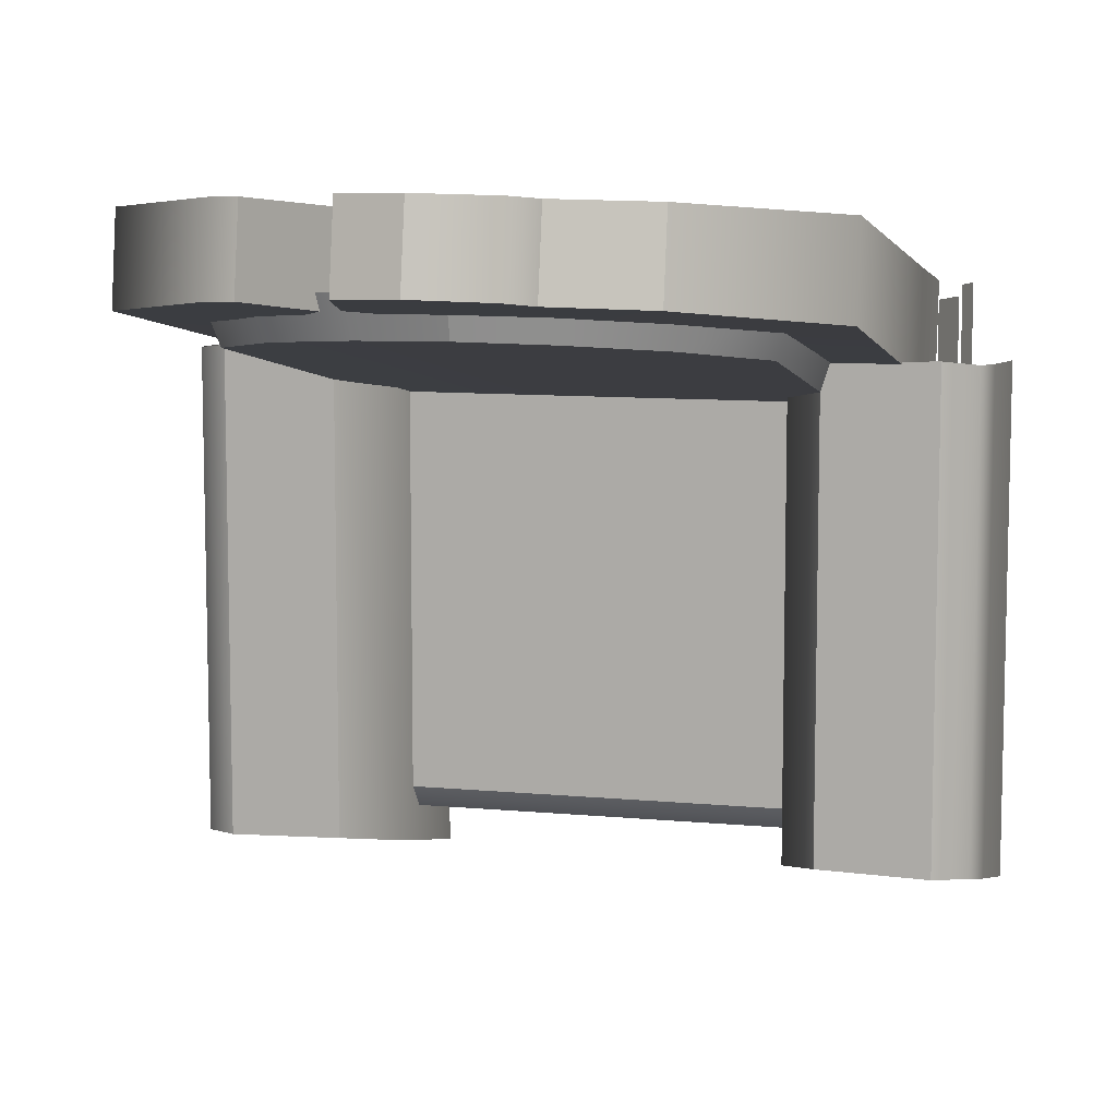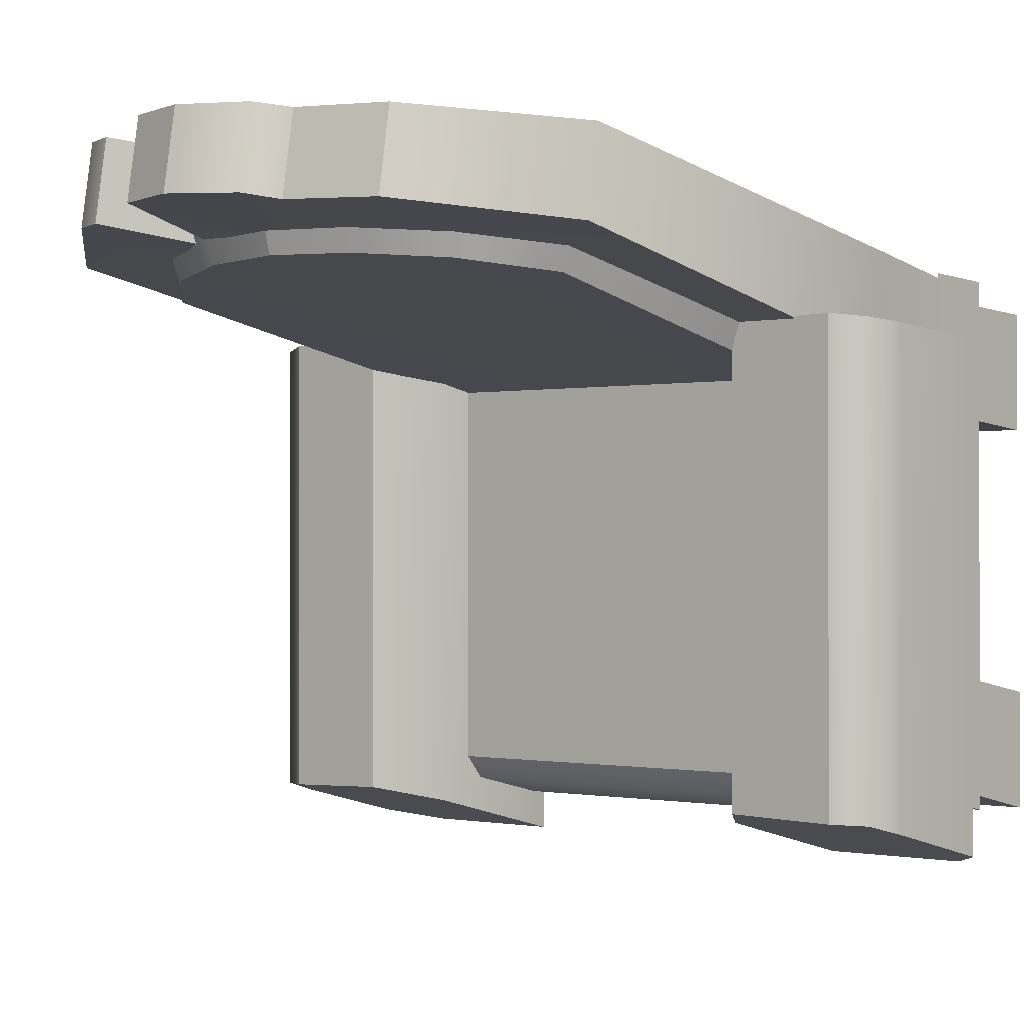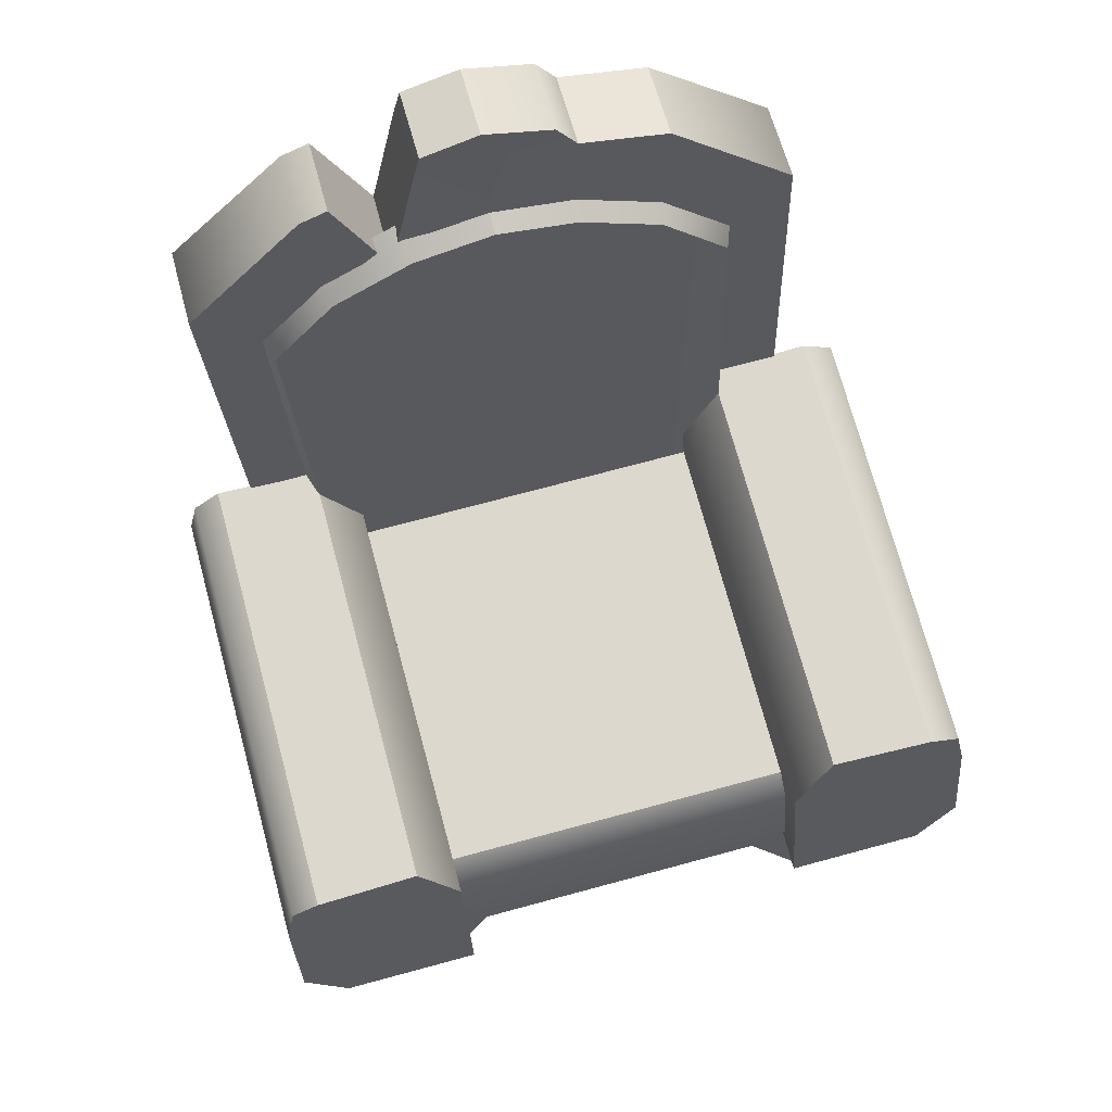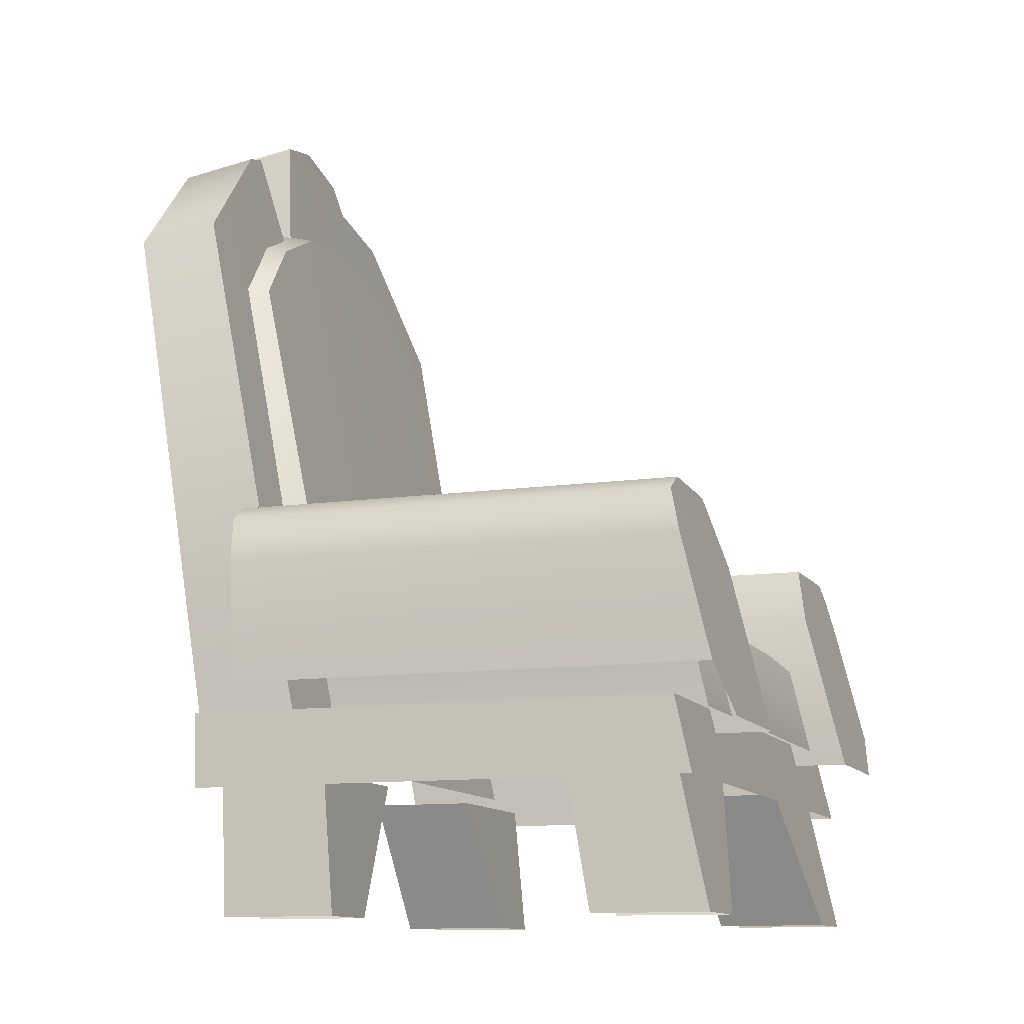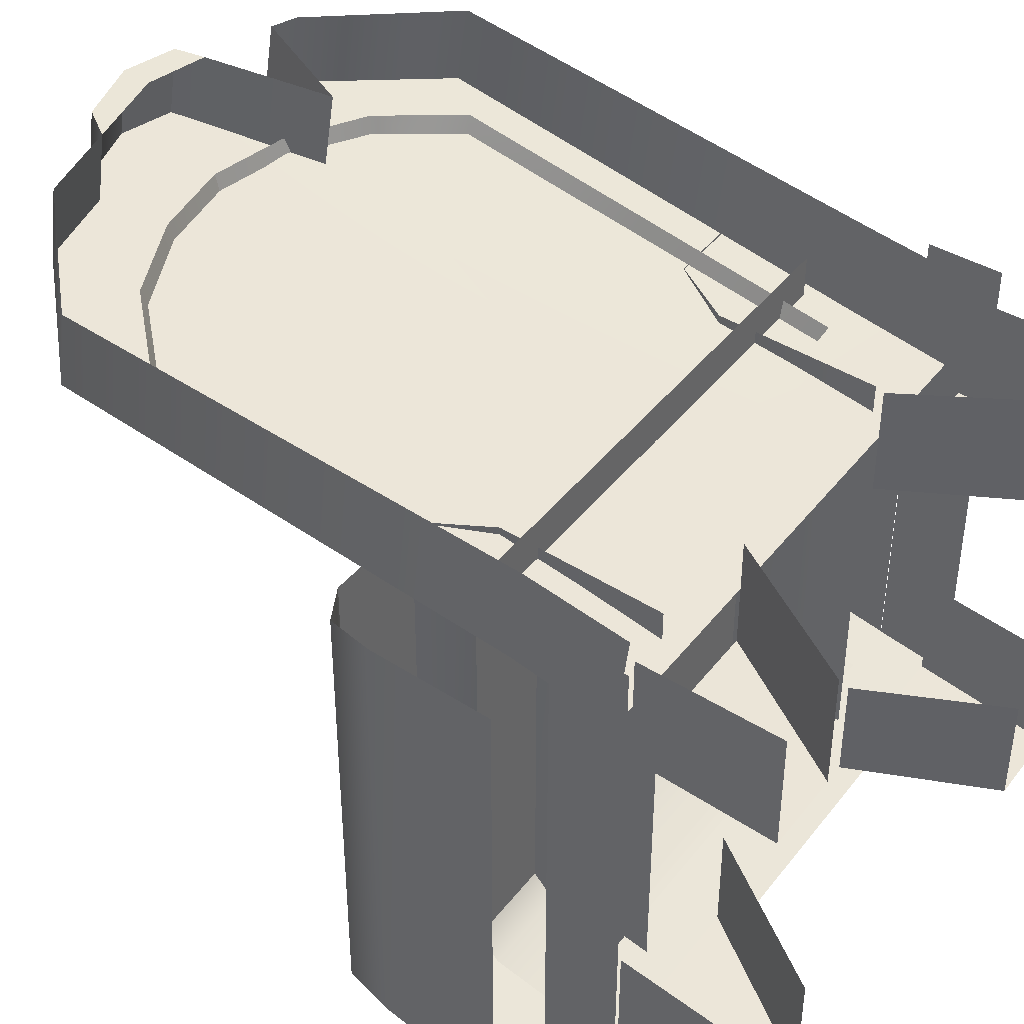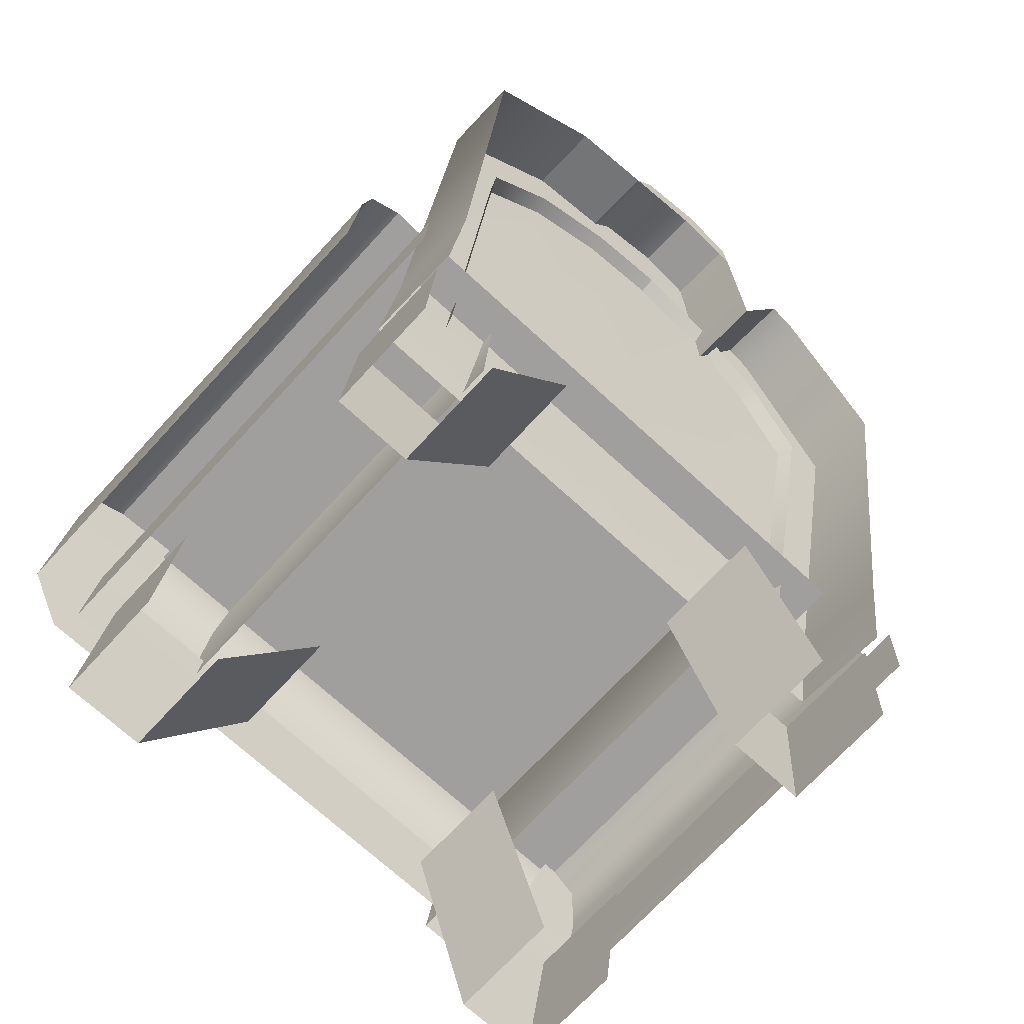
<metadata>
{"format":"obj","ext":"obj","renderer":"f3d","projection":"perspective","resolution":1024,"background":"white","views":[{"elev":9.2,"azim":-165.6,"up":"+Z"},{"elev":-0.7,"azim":-140.8,"up":"+Z"},{"elev":72.3,"azim":164.9,"up":"+Y"},{"elev":-11.6,"azim":109.3,"up":"+Y"},{"elev":41.3,"azim":-55.6,"up":"+Z"},{"elev":-71.3,"azim":-42.6,"up":"+Y"}]}
</metadata>
<code>
g obj_chair2
v -0.3529 0.3934 0.2815
v -0.3529 0.3934 -0.2953
v -3.841e-08 0.3934 -0.2953
v -3.841e-08 0.3934 0.2815
v 0.3552 0.2501 -0.3522
v -0 0.3671 -0.325
v -3.841e-08 0.2501 -0.3522
v 0.3533 0.3671 -0.325
v 0.3529 0.3934 -0.2953
v -3.841e-08 0.3934 -0.2953
v -3.841e-08 0.3934 0.2815
v -3.841e-08 0.3934 -0.2953
v 0.3529 0.3934 -0.2953
v 0.3529 0.3934 0.2815
v -3.841e-08 0.2501 -0.3522
v -0.3533 0.3671 -0.325
v -0.3552 0.2501 -0.3522
v -0 0.3671 -0.325
v -3.841e-08 0.3934 -0.2953
v -0.3529 0.3934 -0.2953
v 0.4122 0.1638 -0.3449
v 0.4103 0.261 -0.3231
v -3.841e-08 0.261 -0.3231
v -3.841e-08 0.1638 -0.3449
v -3.841e-08 0.1638 -0.3449
v -3.841e-08 0.261 -0.3231
v -0.4103 0.261 -0.3231
v -0.4122 0.1638 -0.3449
v 0.4122 0.1638 0.3185
v 0.4103 0.261 0.3223
v 0.4103 0.261 -0.3231
v 0.4122 0.1638 -0.3449
v -0.4103 0.261 0.3223
v -0.4122 0.1638 0.3185
v -0.4122 0.1638 -0.3449
v -0.4103 0.261 -0.3231
v -0.3883 0.921 0.4328
v -0.388 0.9375 0.3265
v -0.2293 1.088 0.3496
v -0.2295 1.072 0.4503
v 0.3697 0.3205 0.3451
v 0.3869 0.921 0.4328
v 0.3866 0.9375 0.3265
v 0.3694 0.337 0.2165
v 0.372 0.1872 0.3217
v 0.3717 0.2037 0.1882
v 0.3694 0.337 0.2165
v 0.3866 0.9375 0.3265
v 0.228 1.088 0.3496
v 0.2045 0.337 0.2165
v 0.3717 0.2037 0.1882
v 0.1911 1.1 0.3514
v -0.0006971 0.337 0.2165
v 0.1275 0.9567 0.3296
v 0.2058 0.2037 0.1882
v 0.08554 1.121 0.3544
v -0.0006714 1.138 0.3569
v -0.0007014 0.2037 0.1882
v -0.1149 1.113 0.3533
v -0.2059 0.337 0.2165
v -0.2293 1.088 0.3496
v -0.388 0.9375 0.3265
v -0.2072 0.2037 0.1882
v -0.3708 0.337 0.2165
v -0.3731 0.2037 0.1882
v -0.3708 0.337 0.2165
v -0.388 0.9375 0.3265
v -0.3883 0.921 0.4328
v -0.3711 0.3205 0.3451
v -0.3731 0.2037 0.1882
v -0.3734 0.1872 0.3217
v -0.0001475 1.16 0.4597
v -0.0001474 1.176 0.3623
v 0.07487 1.159 0.3599
v 0.07493 1.143 0.458
v 0.2282 1.072 0.4503
v 0.3866 0.9375 0.3265
v 0.3869 0.921 0.4328
v 0.228 1.088 0.3496
v 0.1912 1.084 0.4517
v 0.1911 1.1 0.3514
v -0.2295 1.072 0.4503
v -0.2293 1.088 0.3496
v -0.1149 1.113 0.3533
v -0.115 1.097 0.4531
v 0.08561 1.105 0.4539
v 0.1275 0.9567 0.3296
v 0.1263 0.9389 0.435
v 0.08554 1.121 0.3544
v 0.07487 1.159 0.3599
v 0.07493 1.143 0.458
v 0.1263 0.9389 0.435
v 0.1275 0.9567 0.3296
v 0.1911 1.1 0.3514
v 0.1912 1.084 0.4517
v 0.379 3.483e-08 -0.2049
v 0.3759 0.1814 -0.1728
v 0.3759 0.1814 -0.3167
v 0.379 5.018e-08 -0.3561
v 0.379 5.018e-08 -0.3561
v 0.3759 0.1814 -0.3167
v 0.1513 0.1814 -0.3167
v 0.2696 5.018e-08 -0.3561
v 0.2696 5.018e-08 -0.3561
v 0.1513 0.1814 -0.3167
v 0.1513 0.1814 -0.1728
v 0.2696 -3.582e-09 -0.2049
v -0.379 3.483e-08 -0.2049
v -0.379 5.018e-08 -0.3561
v -0.3759 0.1814 -0.3167
v -0.3759 0.1814 -0.1728
v -0.379 5.018e-08 -0.3561
v -0.2696 5.018e-08 -0.3561
v -0.1513 0.1814 -0.3167
v -0.3759 0.1814 -0.3167
v -0.2696 5.018e-08 -0.3561
v -0.2696 -3.582e-09 -0.2049
v -0.1513 0.1814 -0.1728
v -0.1513 0.1814 -0.3167
v -0.193 0.3538 0.1841
v -0.2958 0.863 0.284
v -0.2807 0.3538 0.1841
v -0.2108 0.9486 0.2987
v -0.09652 0.3538 0.1841
v -0.1051 0.9976 0.3069
v -7.683e-08 0.3538 0.1841
v -3.841e-08 1.015 0.3097
v 0.09652 0.3538 0.1841
v 0.1051 0.9976 0.3069
v 0.193 0.3538 0.1841
v 0.2108 0.9486 0.2987
v 0.2807 0.3538 0.1841
v 0.2958 0.863 0.284
v -0.2985 0.3285 0.2373
v -0.2807 0.3538 0.1841
v -0.2958 0.863 0.284
v -0.3141 0.8685 0.3344
v -0.3141 0.8685 0.3344
v -0.2958 0.863 0.284
v -0.2108 0.9486 0.2987
v -0.2238 0.9587 0.3483
v -0.1051 0.9976 0.3069
v -0.1116 1.01 0.356
v -3.841e-08 1.015 0.3097
v -3.841e-08 1.028 0.3586
v -3.841e-08 1.028 0.3586
v -3.841e-08 1.015 0.3097
v 0.1051 0.9976 0.3069
v 0.1116 1.01 0.356
v 0.2108 0.9486 0.2987
v 0.2238 0.9587 0.3483
v 0.2958 0.863 0.284
v 0.3141 0.8685 0.3344
v 0.3141 0.8685 0.3344
v 0.2958 0.863 0.284
v 0.2807 0.3538 0.1841
v 0.2985 0.3285 0.2373
v -0.08918 1.135 0.4571
v -0.0001474 1.176 0.3623
v -0.0001475 1.16 0.4597
v -0.08911 1.151 0.3588
v -0.1149 1.113 0.3533
v -0.115 1.097 0.4531
v -0.000672 1.122 0.4558
v 0.07493 1.143 0.458
v 0.08561 1.105 0.4539
v -0.0001475 1.16 0.4597
v -0.115 1.097 0.4531
v -0.08918 1.135 0.4571
v 0.08554 1.121 0.3544
v 0.07487 1.159 0.3599
v -0.0001474 1.176 0.3623
v -0.0006714 1.138 0.3569
v -0.08911 1.151 0.3588
v -0.1149 1.113 0.3533
v -0.2855 0.5266 0.2517
v -0.4202 0.5266 0.2554
v -0.4202 0.5266 -0.3343
v -0.2855 0.5266 -0.3305
v -0.4742 0.2898 0.2364
v -0.4742 0.2898 -0.3885
v -0.4708 0.4484 -0.3497
v -0.4708 0.4484 0.2466
v -0.4613 0.506 -0.3355
v -0.4613 0.506 0.2503
v -0.4202 0.5266 -0.3343
v -0.4202 0.5266 0.2554
v -0.4708 0.4484 -0.3497
v -0.4742 0.2898 -0.3885
v -0.4189 0.2292 -0.4033
v -0.2363 0.2292 -0.4033
v -0.234 0.4443 -0.3506
v -0.2855 0.5266 -0.3305
v -0.4202 0.5266 -0.3343
v -0.4613 0.506 -0.3355
v -0.2363 0.2292 -0.4033
v -0.2363 0.2292 0.2325
v -0.234 0.4443 0.2464
v -0.234 0.4443 -0.3506
v -0.2855 0.5266 0.2517
v -0.2855 0.5266 -0.3305
v 0.2855 0.5266 0.2517
v 0.2855 0.5266 -0.3305
v 0.4202 0.5266 -0.3343
v 0.4202 0.5266 0.2554
v 0.4742 0.2898 0.2364
v 0.4708 0.4484 -0.3497
v 0.4742 0.2898 -0.3885
v 0.4708 0.4484 0.2466
v 0.4564 0.506 -0.3355
v 0.4564 0.506 0.2503
v 0.4202 0.5266 -0.3343
v 0.4202 0.5266 0.2554
v 0.4189 0.2292 -0.4033
v 0.4742 0.2898 -0.3885
v 0.4708 0.4484 -0.3497
v 0.234 0.4443 -0.3506
v 0.2363 0.2292 -0.4033
v 0.4564 0.506 -0.3355
v 0.4202 0.5266 -0.3343
v 0.2855 0.5266 -0.3305
v 0.2363 0.2292 -0.4033
v 0.234 0.4443 0.2464
v 0.2363 0.2292 0.2325
v 0.234 0.4443 -0.3506
v 0.2855 0.5266 0.2517
v 0.2855 0.5266 -0.3305
v 0.3758 2.566e-08 0.2897
v 0.3728 0.1814 0.2979
v 0.3728 0.1814 0.154
v 0.3758 3.14e-08 0.1384
v 0.3758 3.14e-08 0.1384
v 0.3728 0.1814 0.154
v 0.1555 0.1814 0.154
v 0.2709 3.14e-08 0.1384
v 0.2709 3.14e-08 0.1384
v 0.1555 0.1814 0.154
v 0.1555 0.1814 0.2979
v 0.2709 -1.275e-08 0.2897
v -0.3758 2.566e-08 0.2897
v -0.3758 3.14e-08 0.1384
v -0.3728 0.1814 0.154
v -0.3728 0.1814 0.2979
v -0.3758 3.14e-08 0.1384
v -0.2709 3.14e-08 0.1384
v -0.1555 0.1814 0.154
v -0.3728 0.1814 0.154
v -0.2709 3.14e-08 0.1384
v -0.2709 -1.275e-08 0.2897
v -0.1555 0.1814 0.2979
v -0.1555 0.1814 0.154
g obj_chair2_0
f 3 2 1
f 4 3 1
f 7 6 5
f 6 8 5
f 8 6 9
f 6 10 9
f 13 12 11
f 14 13 11
f 17 16 15
f 16 18 15
f 18 16 19
f 16 20 19
f 23 22 21
f 24 23 21
f 27 26 25
f 28 27 25
f 31 30 29
f 32 31 29
f 35 34 33
f 36 35 33
f 39 38 37
f 40 39 37
f 43 42 41
f 44 43 41
f 41 45 44
f 45 46 44
f 49 48 47
f 50 49 47
f 47 51 50
f 52 49 50
f 50 53 52
f 53 54 52
f 51 55 50
f 50 55 53
f 53 56 54
f 53 57 56
f 55 58 53
f 59 57 53
f 53 58 60
f 53 60 59
f 60 61 59
f 62 61 60
f 58 63 60
f 64 62 60
f 60 63 64
f 63 65 64
f 68 67 66
f 69 68 66
f 66 70 69
f 70 71 69
f 74 73 72
f 75 74 72
f 78 77 76
f 77 79 76
f 76 79 80
f 79 81 80
f 84 83 82
f 85 84 82
f 88 87 86
f 87 89 86
f 89 90 86
f 90 91 86
f 94 93 92
f 95 94 92
f 98 97 96
f 99 98 96
f 102 101 100
f 103 102 100
f 106 105 104
f 107 106 104
f 110 109 108
f 111 110 108
f 114 113 112
f 115 114 112
f 118 117 116
f 119 118 116
f 122 121 120
f 121 123 120
f 120 123 124
f 123 125 124
f 124 125 126
f 125 127 126
f 126 127 128
f 127 129 128
f 128 129 130
f 129 131 130
f 130 131 132
f 131 133 132
f 136 135 134
f 137 136 134
f 140 139 138
f 141 140 138
f 142 140 141
f 143 142 141
f 144 142 143
f 145 144 143
f 148 147 146
f 149 148 146
f 150 148 149
f 151 150 149
f 152 150 151
f 153 152 151
f 156 155 154
f 157 156 154
f 160 159 158
f 159 161 158
f 158 161 162
f 163 158 162
f 166 165 164
f 165 167 164
f 164 167 168
f 167 169 168
f 172 171 170
f 173 172 170
f 174 172 173
f 175 174 173
f 178 177 176
f 179 178 176
f 182 181 180
f 183 182 180
f 184 182 183
f 185 184 183
f 184 185 186
f 185 187 186
f 190 189 188
f 191 190 188
f 188 192 191
f 193 192 188
f 188 194 193
f 188 195 194
f 198 197 196
f 199 198 196
f 200 198 199
f 201 200 199
f 204 203 202
f 205 204 202
f 208 207 206
f 207 209 206
f 207 210 209
f 210 211 209
f 211 210 212
f 213 211 212
f 216 215 214
f 214 217 216
f 214 218 217
f 219 216 217
f 217 220 219
f 217 221 220
f 224 223 222
f 223 225 222
f 223 226 225
f 226 227 225
f 230 229 228
f 231 230 228
f 234 233 232
f 235 234 232
f 238 237 236
f 239 238 236
f 242 241 240
f 243 242 240
f 246 245 244
f 247 246 244
f 250 249 248
f 251 250 248

</code>
